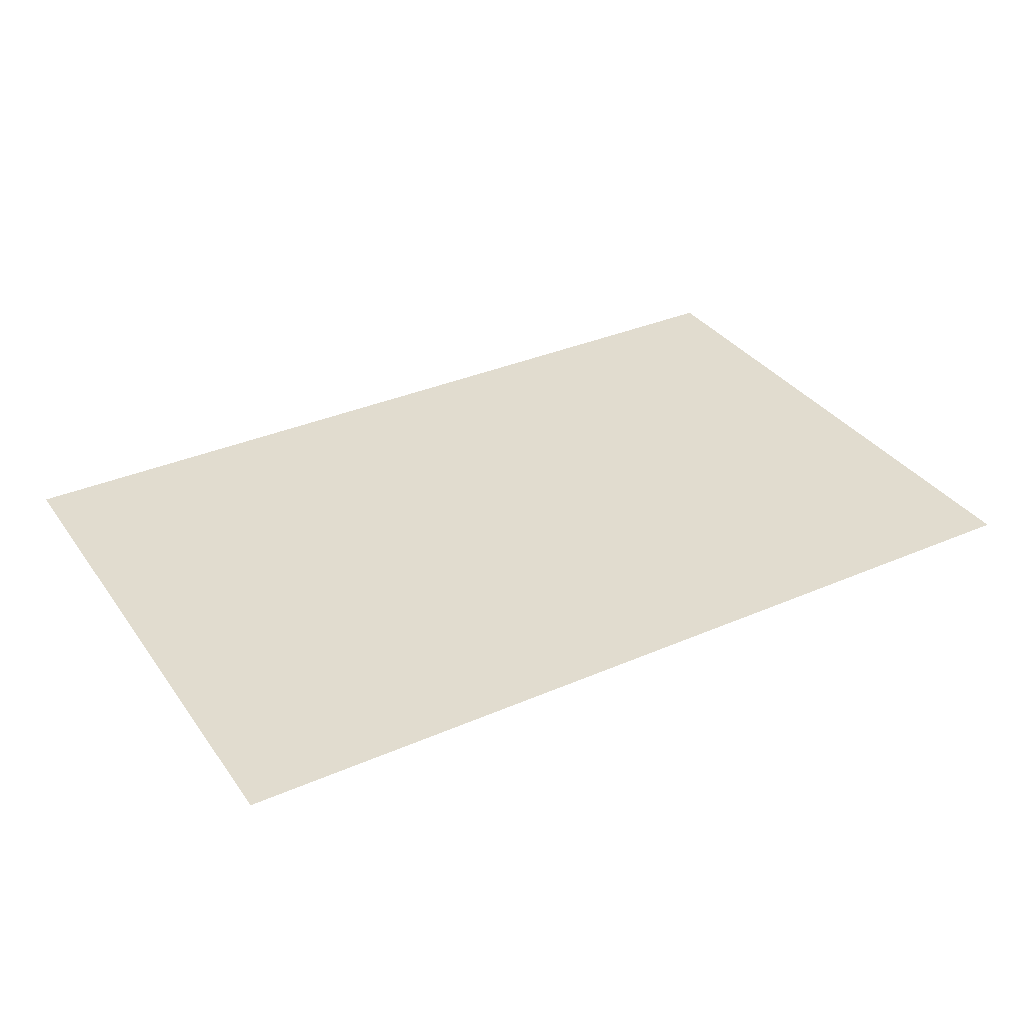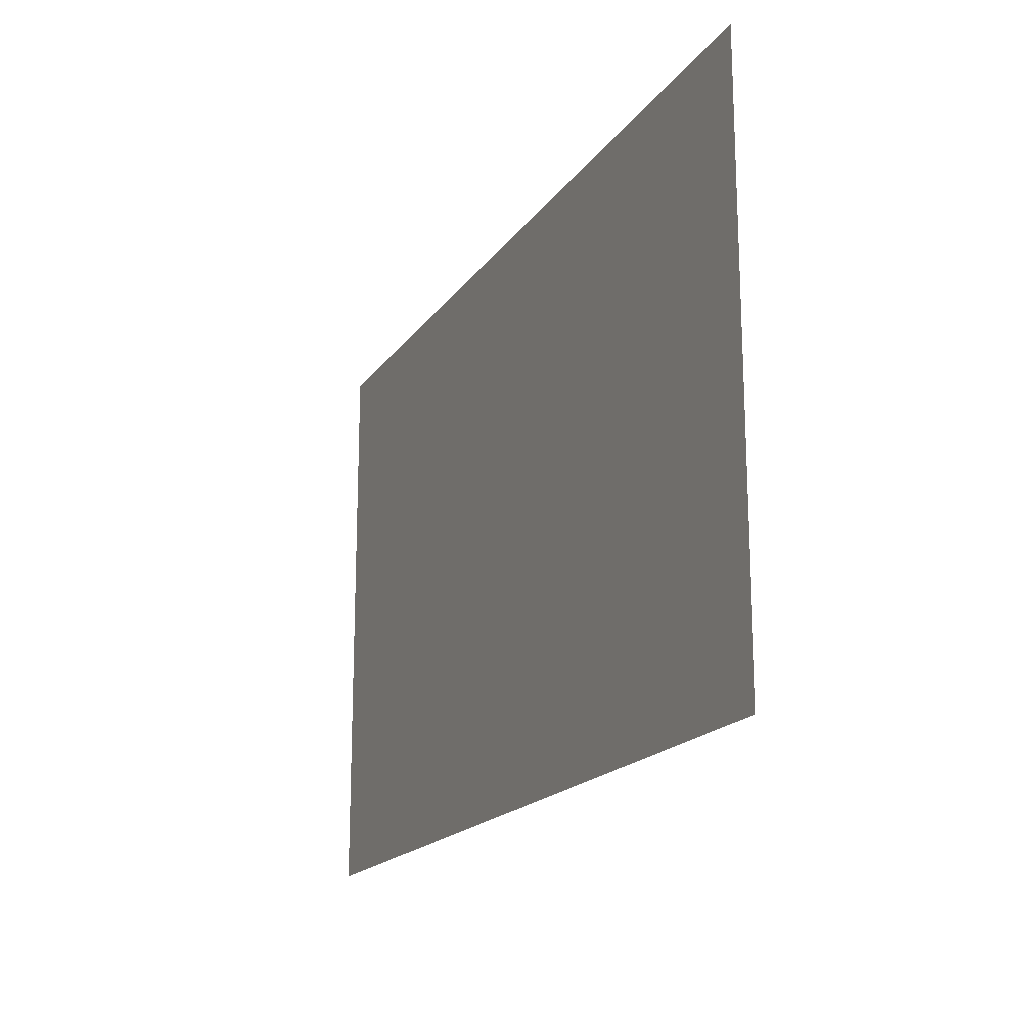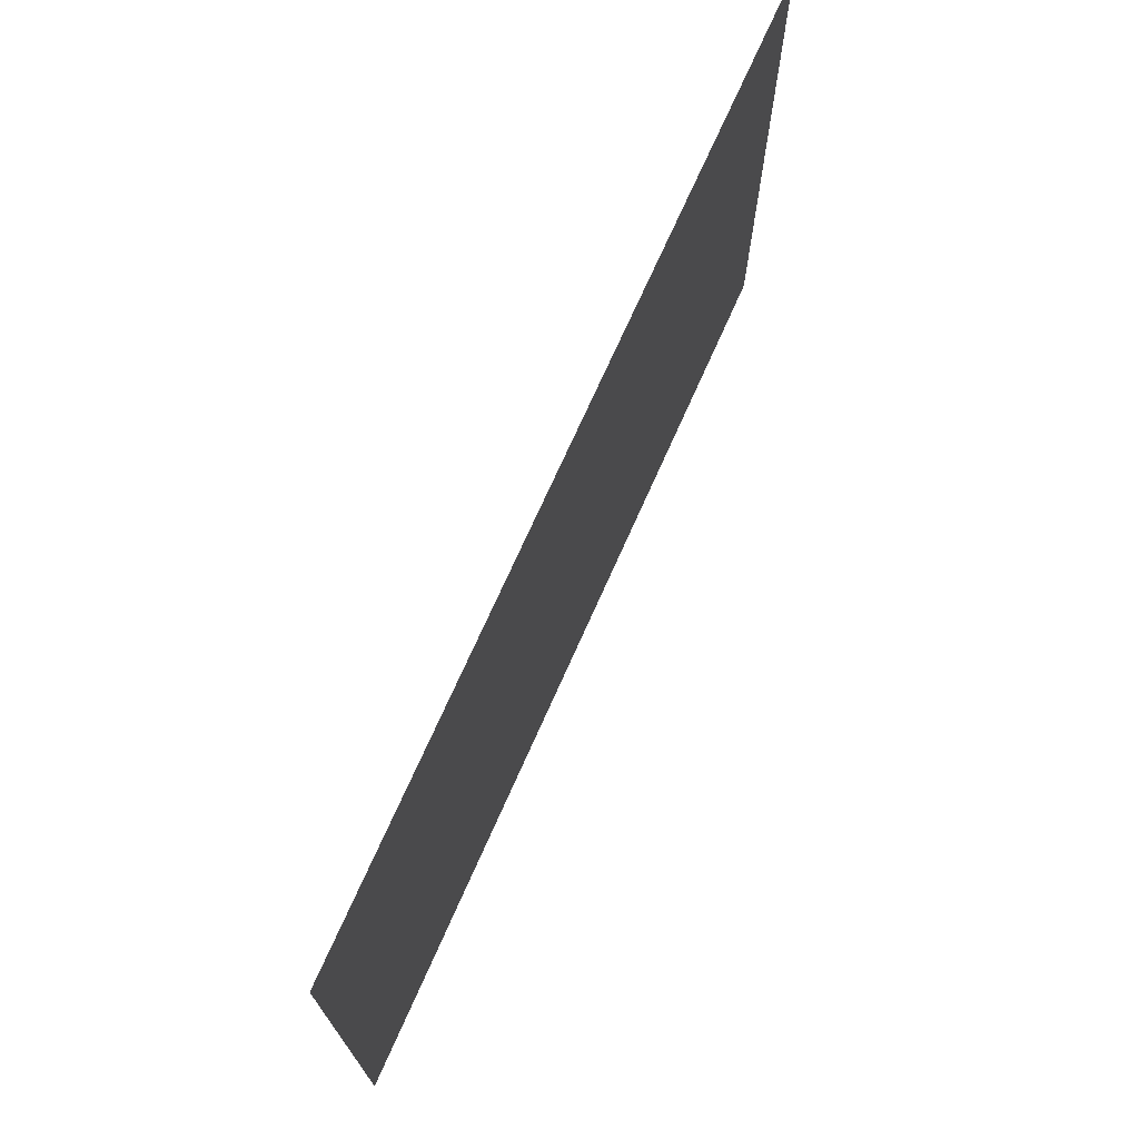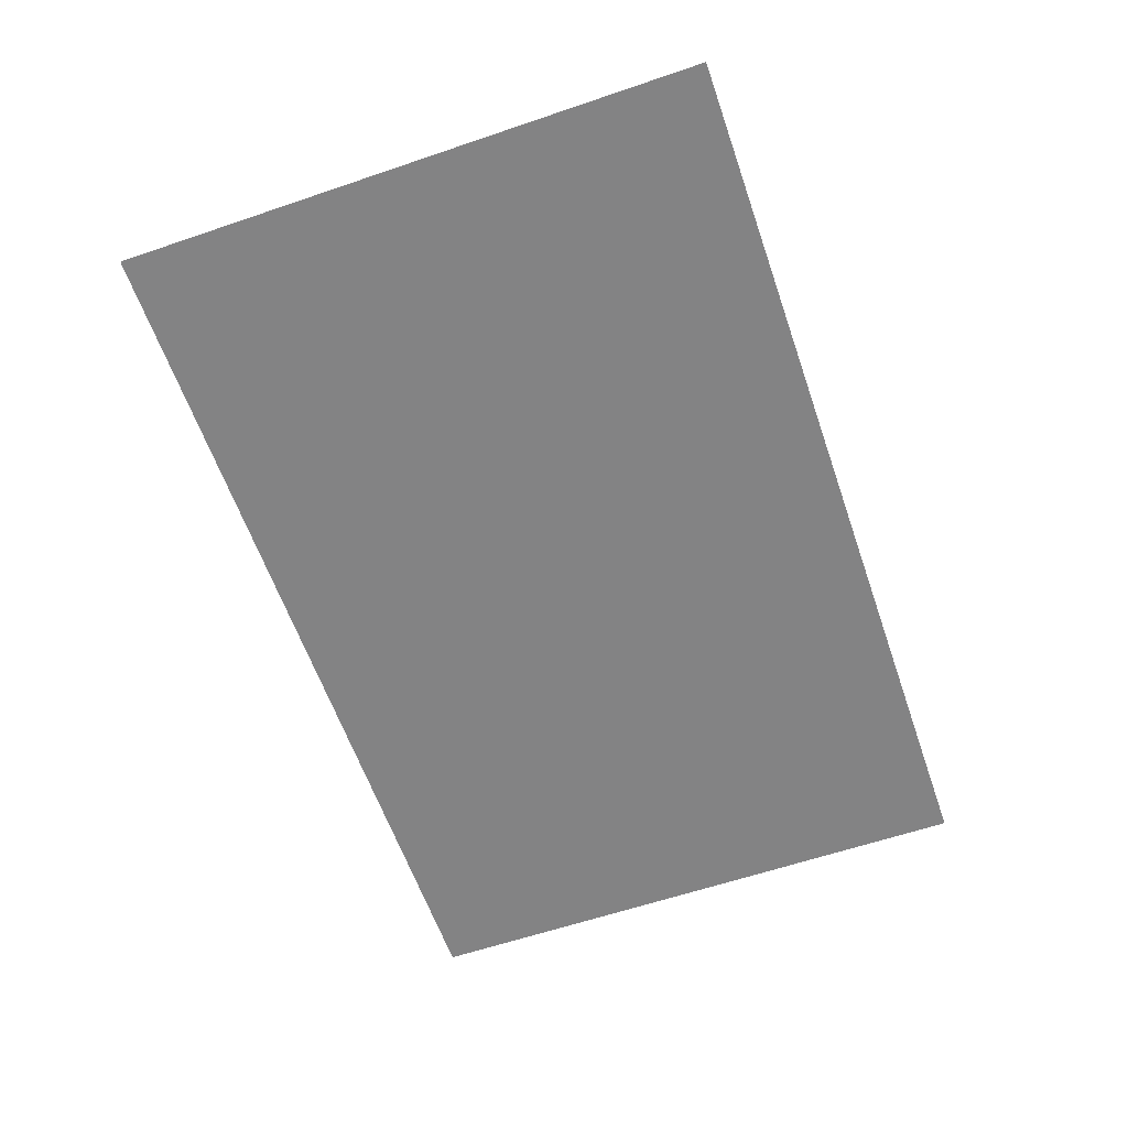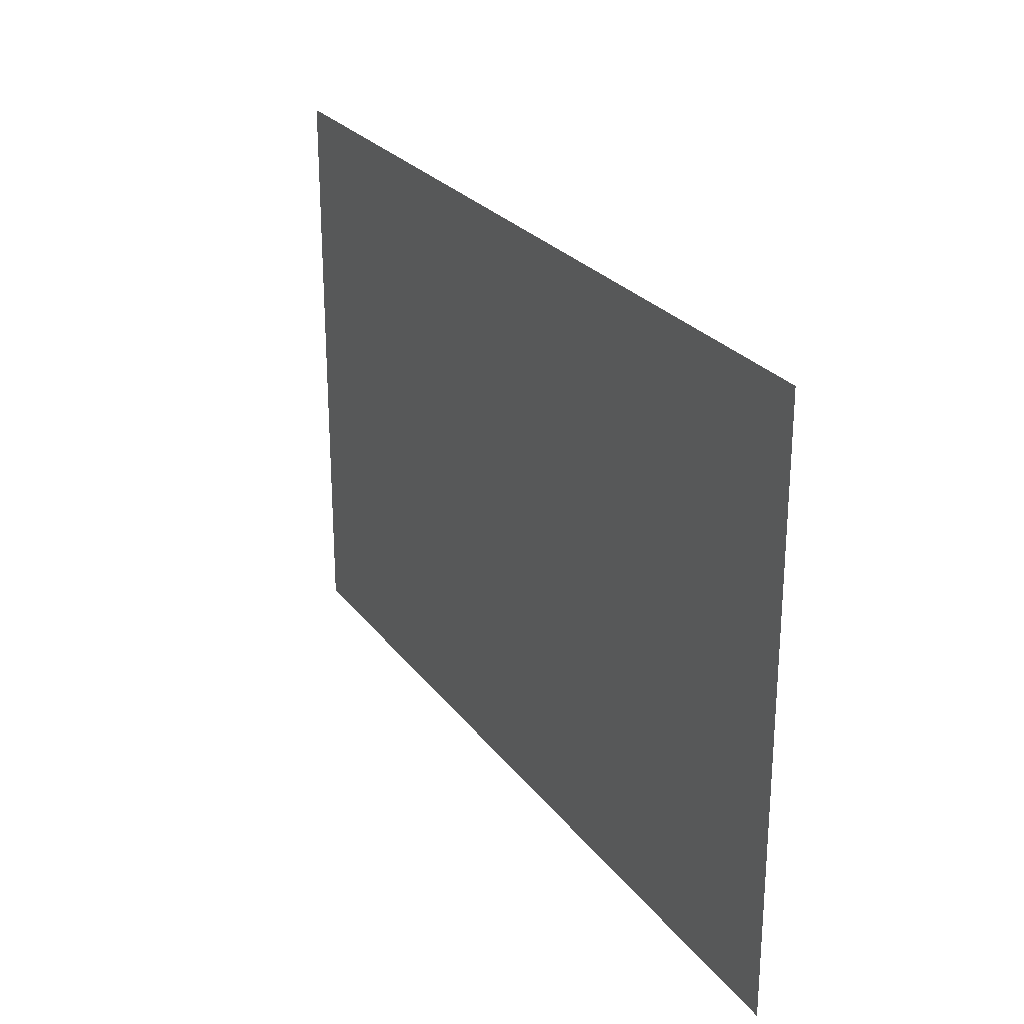
<metadata>
{"format":"obj","ext":"obj","renderer":"f3d","projection":"perspective","resolution":1024,"background":"white","views":[{"elev":34.3,"azim":149.7,"up":"+Z"},{"elev":-18.0,"azim":-113.8,"up":"+Y"},{"elev":71.4,"azim":113.9,"up":"+Y"},{"elev":-61.1,"azim":-70.9,"up":"+Z"},{"elev":25.4,"azim":-118.0,"up":"+Y"}]}
</metadata>
<code>
o Plane.001_Plane.000
v 5.99 2.2 13.9
v 5.99 3.5 13.9
v 3.99 2.2 13.9
v 3.99 3.5 13.9
f 2 1 3
f 4 2 3

</code>
